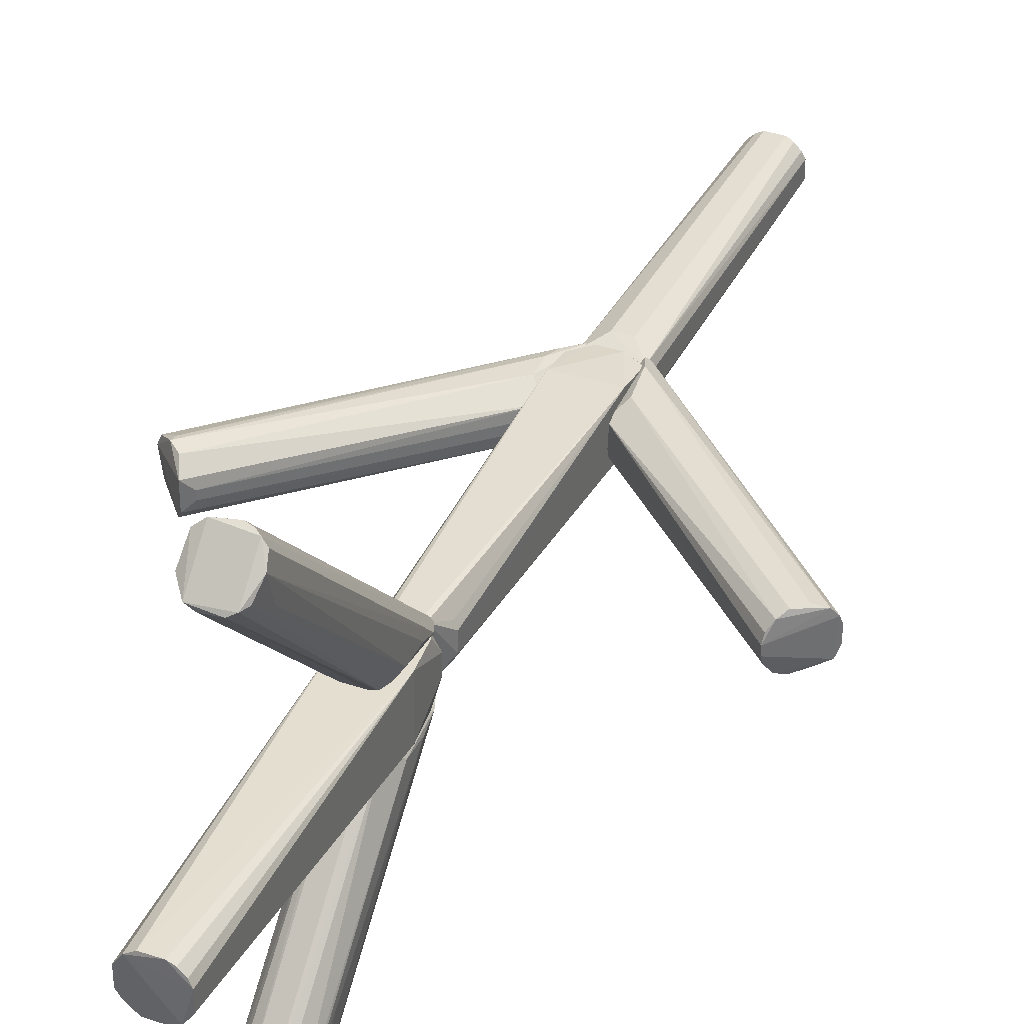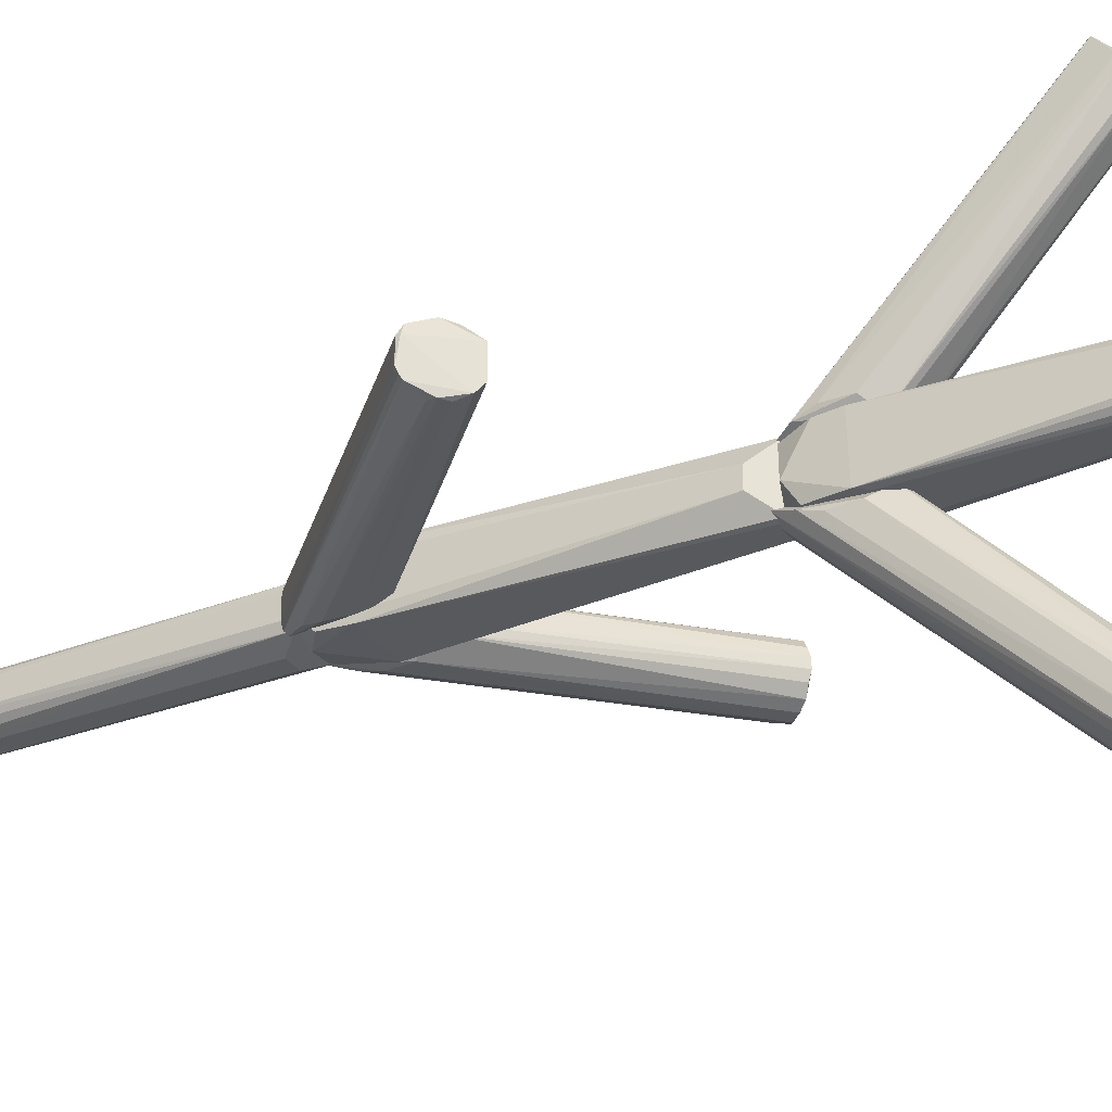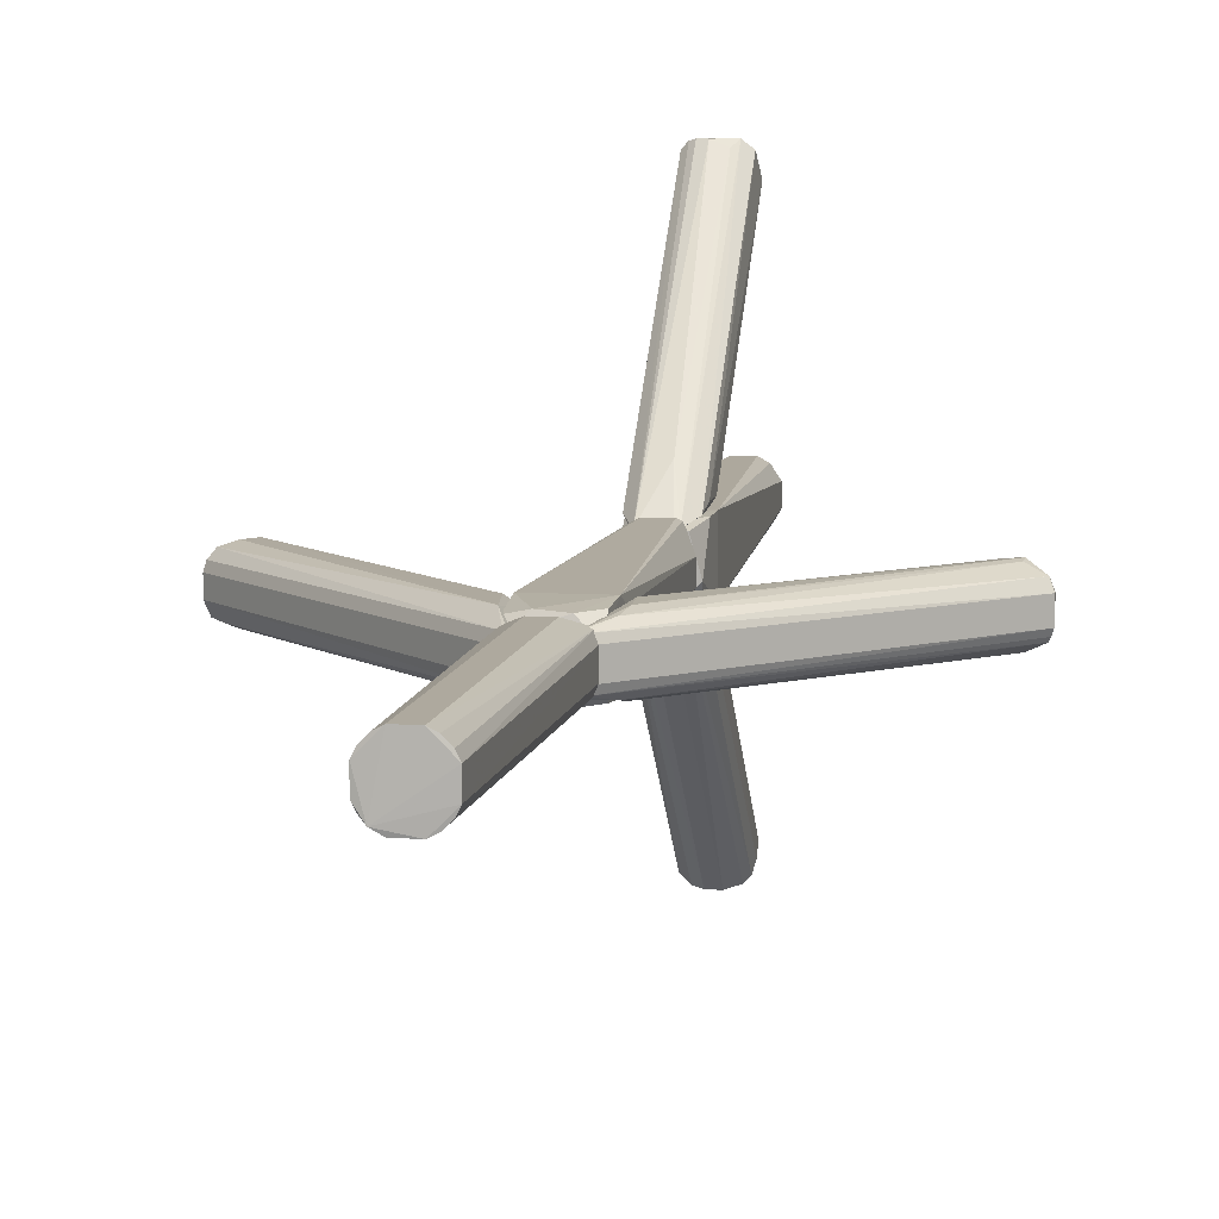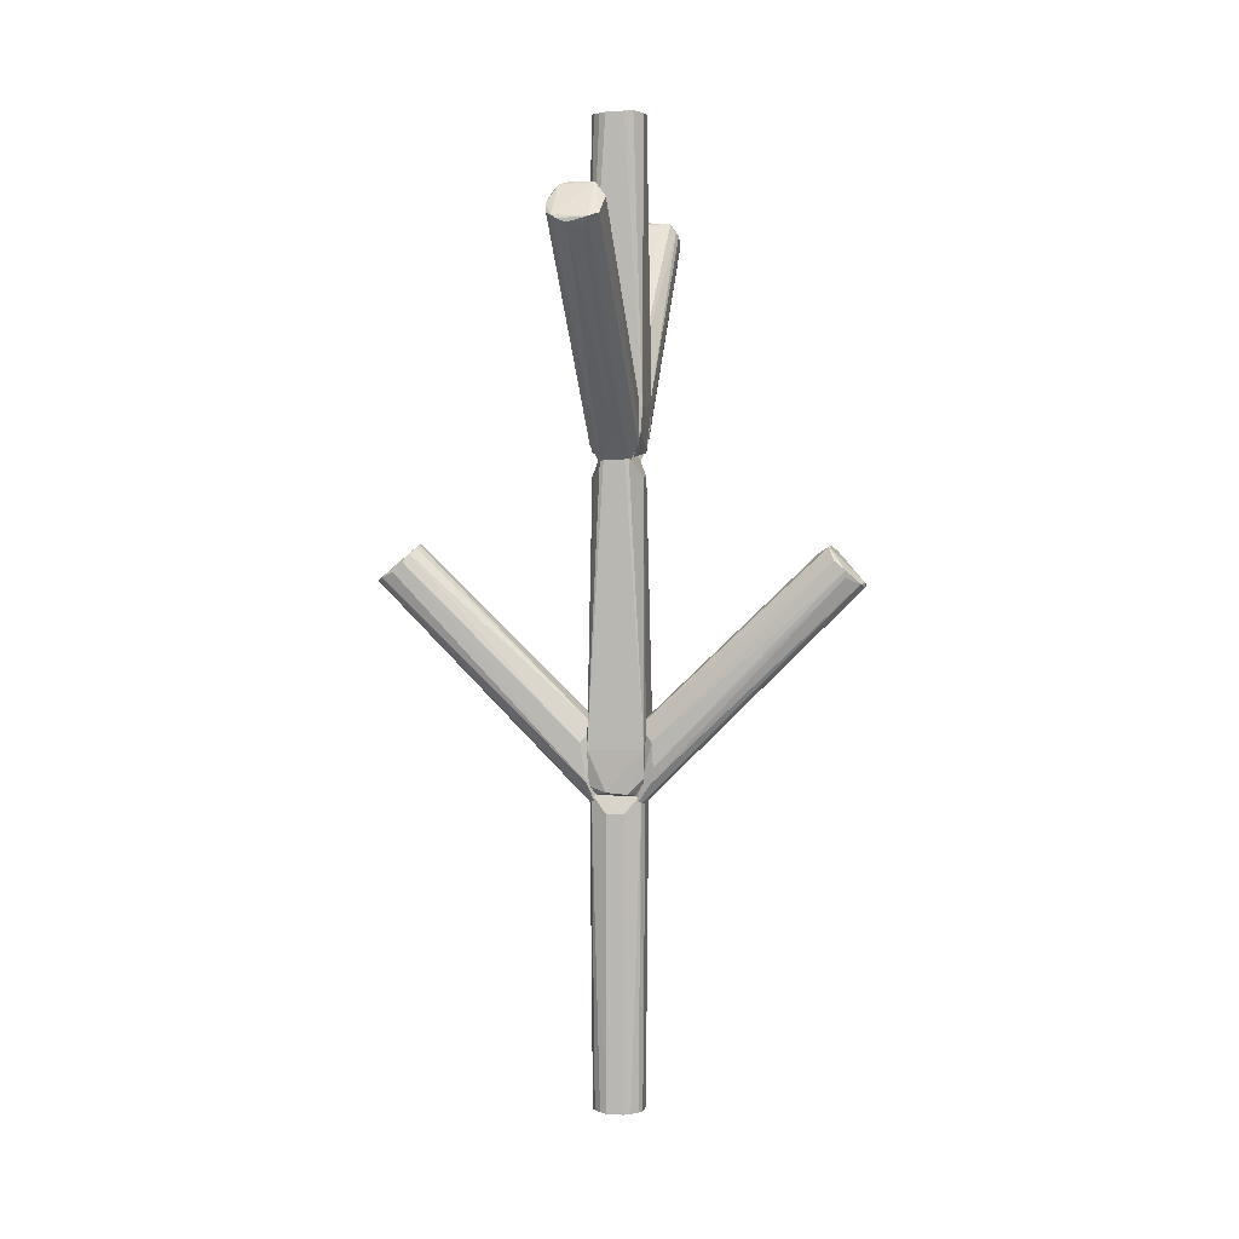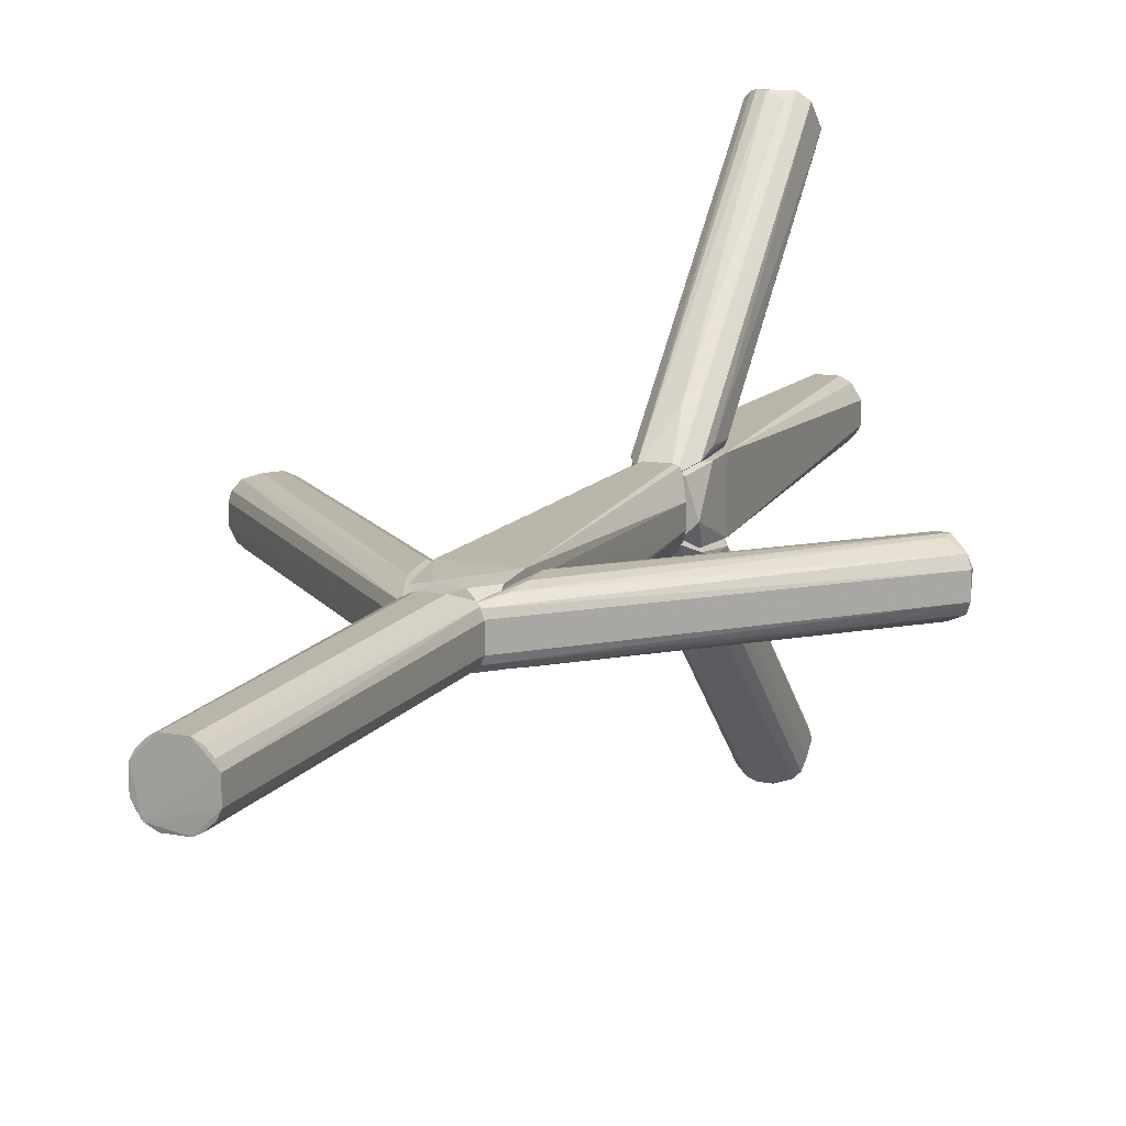
<metadata>
{"format":"obj","ext":"obj","renderer":"f3d","projection":"perspective","resolution":1024,"background":"white","views":[{"elev":36.2,"azim":23.9,"up":"+Y"},{"elev":-29.7,"azim":-60.3,"up":"+Y"},{"elev":9.1,"azim":-169.5,"up":"+Y"},{"elev":4.6,"azim":-169.9,"up":"+Z"},{"elev":13.8,"azim":-157.5,"up":"+Y"}]}
</metadata>
<code>
o hull_0
v -0.01205 -0.003999 0.1387
v 0.01139 -0.00475 0.1385
v -0.01232 -0.01157 0.1596
v -0.01232 0.01161 0.1596
v 0.01077 0.003839 0.272
v 0.006001 0.01154 0.2814
v -0.01269 0.00811 0.1659
v 0.01078 -0.003803 0.2721
v -0.00535 0.01037 0.1403
v -0.01205 0.004038 0.1387
v -0.005908 0.01153 0.2813
v -0.003888 -0.01094 0.141
v 0.009337 0.006593 0.2718
v -0.01193 0.01051 0.1474
v 0.004381 -0.01222 0.2809
v 0.01161 0.01161 0.1589
v 0.01161 -0.01157 0.1589
v 0.0113 0.009125 0.1434
v -0.01078 -0.0038 0.2721
v 0.01138 0.004788 0.1385
v -0.004297 -0.01221 0.2808
v 0.004384 0.01226 0.2809
v -0.01077 0.003835 0.272
v 0.00388 0.01096 0.1411
v 0.009356 -0.006566 0.2719
v -0.004299 0.01225 0.2809
v -0.005904 -0.01148 0.2812
v -0.01267 -0.00806 0.1659
v -0.01195 -0.01049 0.1473
v 0.006822 -0.009665 0.14
f 9 10 14
f 3 17 15
f 27 11 19
f 3 27 19
f 13 5 16
f 4 22 16
f 16 5 8
f 17 16 8
f 11 4 23
f 19 11 23
f 16 17 2
f 30 1 2
f 17 30 2
f 17 3 12
f 1 30 12
f 30 17 12
f 23 4 7
f 19 23 7
f 5 13 6
f 11 27 6
f 27 15 6
f 13 16 6
f 16 22 6
f 15 8 6
f 8 5 6
f 2 1 10
f 1 7 10
f 7 4 10
f 18 16 20
f 16 2 20
f 10 9 20
f 2 10 20
f 1 3 28
f 3 19 28
f 7 1 28
f 19 7 28
f 16 18 24
f 4 16 24
f 9 4 24
f 18 20 24
f 20 9 24
f 4 11 26
f 22 4 26
f 11 6 26
f 6 22 26
f 27 3 21
f 15 27 21
f 3 15 21
f 3 1 29
f 1 12 29
f 12 3 29
f 15 17 25
f 17 8 25
f 8 15 25
f 4 9 14
f 10 4 14
o hull_1
v -0.095 -0.01083 0.2316
v -0.09486 0.01083 0.2315
v -0.08394 -0.001738 0.2417
v -0.1028 0.004128 0.2291
v -0.1028 0.004128 0.2276
v -0.1028 -0.004089 0.2276
v -0.008422 0.007729 0.1358
v -0.009789 -0.005899 0.1689
v -0.09527 -0.01134 0.235
v -0.01127 0.00193 0.1711
v -0.102 -0.006334 0.2284
v -0.009077 0.006944 0.1348
v -0.09006 -0.009324 0.2418
v -0.08782 0.005625 0.2441
v -0.08782 -0.005586 0.2441
v -0.009763 0.005942 0.1689
v -0.1013 0.007867 0.2291
v -0.1013 -0.007827 0.2291
v -0.09035 0.01047 0.2386
v -0.01545 0.0108 0.1625
v -0.0159 -0.01065 0.1518
v -0.09176 -0.01115 0.2371
v -0.008462 -0.007683 0.1358
v -0.01533 -0.0108 0.1624
v -0.01456 0.009364 0.1447
v -0.01456 -0.009324 0.1447
v -0.009112 -0.0069 0.1348
v -0.01058 -0.004318 0.135
v -0.08393 0.001777 0.2417
v -0.01057 0.004359 0.1349
v -0.01606 0.01065 0.152
v -0.01127 -0.00189 0.1711
v -0.09513 0.01133 0.2348
f 56 51 31
f 34 43 44
f 40 62 46
f 37 50 46
f 50 49 46
f 49 44 46
f 43 54 38
f 46 62 38
f 37 46 38
f 62 40 33
f 38 62 33
f 37 38 53
f 38 54 53
f 50 37 61
f 35 34 47
f 43 34 48
f 34 41 48
f 39 43 48
f 54 39 51
f 53 54 51
f 41 34 36
f 34 35 36
f 60 58 36
f 35 60 36
f 49 50 63
f 44 49 63
f 34 44 63
f 50 61 63
f 61 32 63
f 32 47 63
f 47 34 63
f 44 43 45
f 43 38 45
f 33 44 45
f 38 33 45
f 61 37 55
f 32 61 55
f 47 32 55
f 53 51 56
f 54 43 52
f 43 39 52
f 39 54 52
f 35 47 42
f 58 60 42
f 60 35 42
f 55 37 42
f 47 55 42
f 37 53 57
f 48 41 57
f 41 36 57
f 36 58 57
f 56 48 57
f 53 56 57
f 42 37 57
f 58 42 57
f 40 46 59
f 46 44 59
f 33 40 59
f 44 33 59
f 39 48 31
f 51 39 31
f 48 56 31
o hull_2
v -0.009774 -0.01196 0.2872
v 0.008146 -0.01274 0.3077
v -0.00748 0.008931 0.2803
v -0.01077 -0.003833 0.4206
v 0.006595 0.009336 0.4203
v -0.01157 -0.01232 0.3017
v -0.01157 0.01161 0.3009
v 0.009803 0.01124 0.2865
v 0.0108 -0.003832 0.2821
v 0.01078 0.003808 0.4204
v 0.01161 -0.01232 0.3017
v 0.01161 0.01161 0.3009
v 0.002584 -0.01208 0.2799
v 0.003841 0.01076 0.4205
v 0.01077 -0.003822 0.4204
v -0.008964 -0.01286 0.3065
v -0.01078 -0.003837 0.2821
v 0.009358 0.006563 0.4202
v -0.00656 -0.00936 0.4203
v -0.01115 0.01118 0.2912
v -0.01077 0.00382 0.4206
v 0.003985 0.01118 0.2796
v -0.007343 0.008762 0.4212
v -0.003805 0.01078 0.4206
v 0.009804 -0.01195 0.2872
v 0.01081 0.00382 0.2821
v -0.009337 -0.006593 0.4204
v 0.007362 -0.008746 0.421
v 0.003837 -0.01077 0.4204
v -0.003802 -0.01078 0.4205
v -0.002545 -0.01208 0.2799
f 71 75 89
f 76 94 85
f 76 85 72
f 75 74 72
f 78 74 73
f 74 75 73
f 77 86 73
f 80 69 70
f 85 83 70
f 75 85 70
f 84 86 70
f 69 84 70
f 83 80 70
f 86 84 67
f 84 69 67
f 94 76 79
f 85 94 66
f 83 85 66
f 94 80 66
f 80 83 66
f 86 77 87
f 77 75 87
f 75 70 87
f 70 86 87
f 74 78 91
f 92 74 91
f 73 86 91
f 78 73 91
f 86 67 91
f 91 67 93
f 82 69 93
f 69 79 93
f 79 92 93
f 92 91 93
f 74 92 65
f 79 76 65
f 92 79 65
f 75 77 68
f 77 73 68
f 85 75 71
f 80 94 64
f 69 80 64
f 94 79 64
f 79 69 64
f 76 72 88
f 72 74 88
f 65 76 88
f 74 65 88
f 69 82 90
f 67 69 90
f 93 67 90
f 82 93 90
f 73 75 81
f 75 68 81
f 68 73 81
f 72 85 89
f 75 72 89
f 85 71 89
o hull_3
v 0.002752 -0.0111 0.2769
v -0.01007 -0.09903 0.3719
v -0.01007 -0.01308 0.286
v -0.002711 -0.01111 0.2769
v -0.003507 -0.01088 0.3127
v 0.006815 -0.009177 0.3099
v 0.01058 -0.09069 0.3804
v 0.01011 -0.09903 0.3719
v 0.01011 -0.01308 0.286
v 0.006946 -0.009076 0.2769
v 0.002635 -0.1028 0.3689
v -0.006901 -0.009111 0.2769
v -0.0107 -0.0157 0.2936
v -0.003153 -0.084 0.3831
v -0.01101 -0.09062 0.3786
v 0.01077 -0.0156 0.3046
v 0.003191 -0.08398 0.3831
v -0.01104 -0.09502 0.3744
v -0.007653 -0.08787 0.3835
v 0.006248 -0.08721 0.3843
v -0.01076 -0.01548 0.3045
v 0.0107 -0.01586 0.2938
v 0.01102 -0.09052 0.3784
v -0.007829 -0.1013 0.3712
v -0.01009 -0.08787 0.3791
v -0.005059 -0.01025 0.3112
v 0.006374 -0.102 0.3704
v -0.002596 -0.1028 0.3689
v 0.003548 -0.01087 0.3127
f 97 112 107
f 105 122 95
f 96 97 106
f 105 95 104
f 106 100 104
f 101 100 114
f 100 101 110
f 109 96 113
f 114 108 113
f 99 100 120
f 108 99 120
f 97 115 120
f 106 97 120
f 100 106 120
f 113 108 120
f 114 100 111
f 108 114 111
f 116 102 103
f 104 100 103
f 102 104 103
f 110 116 103
f 100 110 103
f 109 115 112
f 96 109 112
f 97 96 112
f 122 105 121
f 102 101 121
f 105 104 121
f 104 102 121
f 101 114 121
f 96 106 118
f 106 122 118
f 113 96 118
f 114 113 118
f 122 121 118
f 121 114 118
f 95 122 98
f 122 106 98
f 104 95 98
f 106 104 98
f 101 102 117
f 102 116 117
f 110 101 117
f 116 110 117
f 100 99 123
f 99 108 123
f 111 100 123
f 108 111 123
f 115 109 119
f 109 113 119
f 120 115 119
f 113 120 119
f 115 97 107
f 112 115 107
o hull_4
v 0.01474 0.01081 0.1618
v 0.08552 -0.001793 0.2433
v 0.01528 -0.01064 0.1511
v 0.0947 0.01098 0.232
v 0.008538 0.007597 0.1359
v 0.008579 -0.007552 0.136
v 0.08551 0.001832 0.2433
v 0.09485 -0.01099 0.2322
v 0.009068 0.006956 0.1347
v 0.08591 0.0054 0.242
v 0.09077 -0.01105 0.2367
v 0.01084 -0.003637 0.1349
v 0.01386 -0.009324 0.1439
v 0.01112 -0.002624 0.1706
v 0.01236 0.01086 0.1454
v 0.0881 0.008999 0.2399
v 0.1021 0.006372 0.2284
v 0.01462 -0.01081 0.1617
v 0.1013 -0.007829 0.2291
v 0.09982 0.009364 0.2299
v 0.009845 -0.005804 0.1685
v 0.08594 -0.005366 0.242
v 0.01082 0.003678 0.1348
v 0.09683 -0.008574 0.2254
v 0.009103 -0.006911 0.1347
v 0.08816 -0.008978 0.24
v 0.09068 0.01106 0.2366
v 0.00982 0.005846 0.1685
v 0.1028 0.003382 0.2276
v 0.1028 -0.003342 0.2276
f 129 144 128
f 132 138 143
f 138 151 124
f 150 138 124
f 148 132 135
f 143 150 139
f 130 143 139
f 124 151 139
f 150 124 139
f 142 134 131
f 134 141 131
f 141 126 131
f 142 148 153
f 148 135 153
f 145 144 149
f 144 141 149
f 134 142 149
f 141 134 149
f 131 126 136
f 138 150 127
f 143 138 127
f 150 143 127
f 132 152 146
f 135 132 146
f 152 153 146
f 153 135 146
f 151 144 137
f 130 151 137
f 141 144 129
f 126 141 129
f 148 136 129
f 136 126 129
f 132 143 140
f 143 130 140
f 152 132 140
f 142 153 140
f 153 152 140
f 144 145 125
f 145 149 125
f 149 142 125
f 137 144 125
f 130 137 125
f 142 140 125
f 140 130 125
f 151 130 133
f 139 151 133
f 130 139 133
f 148 142 147
f 142 131 147
f 136 148 147
f 131 136 147
f 132 148 128
f 138 132 128
f 151 138 128
f 144 151 128
f 148 129 128
o hull_5
v 0.005952 0.009758 0.2769
v 0.01069 0.01523 0.2931
v -0.01007 0.01237 0.2852
v -0.01007 0.09907 0.3719
v 0.001887 0.1021 0.3682
v 0.007688 0.08788 0.3834
v 0.01077 0.01489 0.3039
v 0.01011 0.01237 0.2852
v 0.01011 0.09907 0.3719
v 0.005625 0.1021 0.3697
v 0.01127 0.09495 0.3759
v -0.006225 0.08733 0.3845
v -0.003816 0.08372 0.3825
v 0.00422 0.01063 0.3117
v 0.00966 0.08864 0.3809
v -0.001847 0.02583 0.2919
v 0.006701 0.009264 0.3095
v 0.006701 0.009264 0.2781
v -0.004179 0.01064 0.2781
v -0.004179 0.01064 0.3117
v -0.005802 0.009846 0.278
v -0.006657 0.009294 0.3095
v -0.01101 0.09066 0.3786
v 0.00473 0.0862 0.3845
v -0.01076 0.01478 0.3038
v -0.006334 0.1021 0.3704
v 0.007869 0.1013 0.3712
v -0.01069 0.01506 0.2929
v -0.0101 0.08793 0.3791
v -0.004091 0.09982 0.3667
v 0.01077 0.08218 0.3712
f 164 159 168
f 176 157 181
f 174 172 154
f 162 161 154
f 157 176 165
f 170 161 160
f 176 181 178
f 157 165 179
f 161 162 164
f 184 160 164
f 174 175 156
f 181 157 156
f 175 178 156
f 178 181 156
f 179 174 156
f 157 179 156
f 172 174 169
f 154 172 169
f 158 154 169
f 165 175 166
f 177 165 166
f 177 170 159
f 165 177 159
f 159 164 180
f 162 154 180
f 179 165 180
f 164 162 180
f 165 159 180
f 170 177 167
f 177 166 167
f 165 176 182
f 175 165 182
f 176 178 182
f 178 175 182
f 174 179 183
f 179 158 183
f 169 174 183
f 158 169 183
f 175 170 173
f 166 175 173
f 170 167 173
f 167 166 173
f 161 170 171
f 175 174 171
f 170 175 171
f 174 154 171
f 154 161 171
f 154 158 163
f 158 179 163
f 180 154 163
f 179 180 163
f 160 161 155
f 161 164 155
f 164 160 155
f 160 184 168
f 170 160 168
f 184 164 168
f 159 170 168
o hull_6
v -0.01077 -0.00381 0.004332
v -0.01048 0.007407 0.14
v -0.006574 -0.00935 0.004537
v 0.006582 0.009345 0.004844
v 0.01185 0.004213 0.1386
v -0.0118 -0.004172 0.1385
v 0.01077 0.00383 0.004612
v 0.009345 0.006582 0.004844
v 0.009363 -0.006555 0.00472
v -0.006555 0.009363 0.00472
v 0.007374 -0.008735 0.003964
v 0.01184 -0.004175 0.1386
v -0.0118 0.004213 0.1386
v -0.00935 -0.006574 0.004537
v -0.009332 0.006601 0.004662
v -0.01076 0.003845 0.004407
v 0.01053 0.007413 0.14
v -0.00381 -0.01077 0.1325
v -0.00381 -0.01077 0.004332
v -0.003797 0.01078 0.1323
v -0.003797 0.01078 0.004541
v 0.01052 -0.007366 0.1399
v 0.003832 0.01077 0.1322
v 0.003832 0.01077 0.004616
v -0.01047 -0.00736 0.1399
v 0.01078 -0.003797 0.004541
v 0.003845 -0.01076 0.004407
v 0.003845 -0.01076 0.1324
f 191 208 188
f 201 186 206
f 186 209 206
f 207 201 208
f 206 212 211
f 186 201 204
f 201 207 204
f 207 208 204
f 206 193 210
f 209 186 190
f 209 203 202
f 206 209 202
f 212 206 202
f 211 212 202
f 203 211 202
f 198 209 185
f 203 198 185
f 209 190 185
f 201 189 191
f 192 201 191
f 189 210 191
f 186 200 197
f 190 186 197
f 200 185 197
f 185 190 197
f 189 201 196
f 201 206 196
f 210 189 196
f 206 210 196
f 194 186 205
f 186 204 205
f 204 208 205
f 193 206 195
f 211 203 195
f 206 211 195
f 210 193 195
f 203 185 195
f 185 200 195
f 208 191 195
f 191 210 195
f 200 205 195
f 205 208 195
f 209 198 187
f 198 203 187
f 203 209 187
f 186 194 199
f 200 186 199
f 194 205 199
f 205 200 199
f 201 192 188
f 208 201 188
f 192 191 188

</code>
